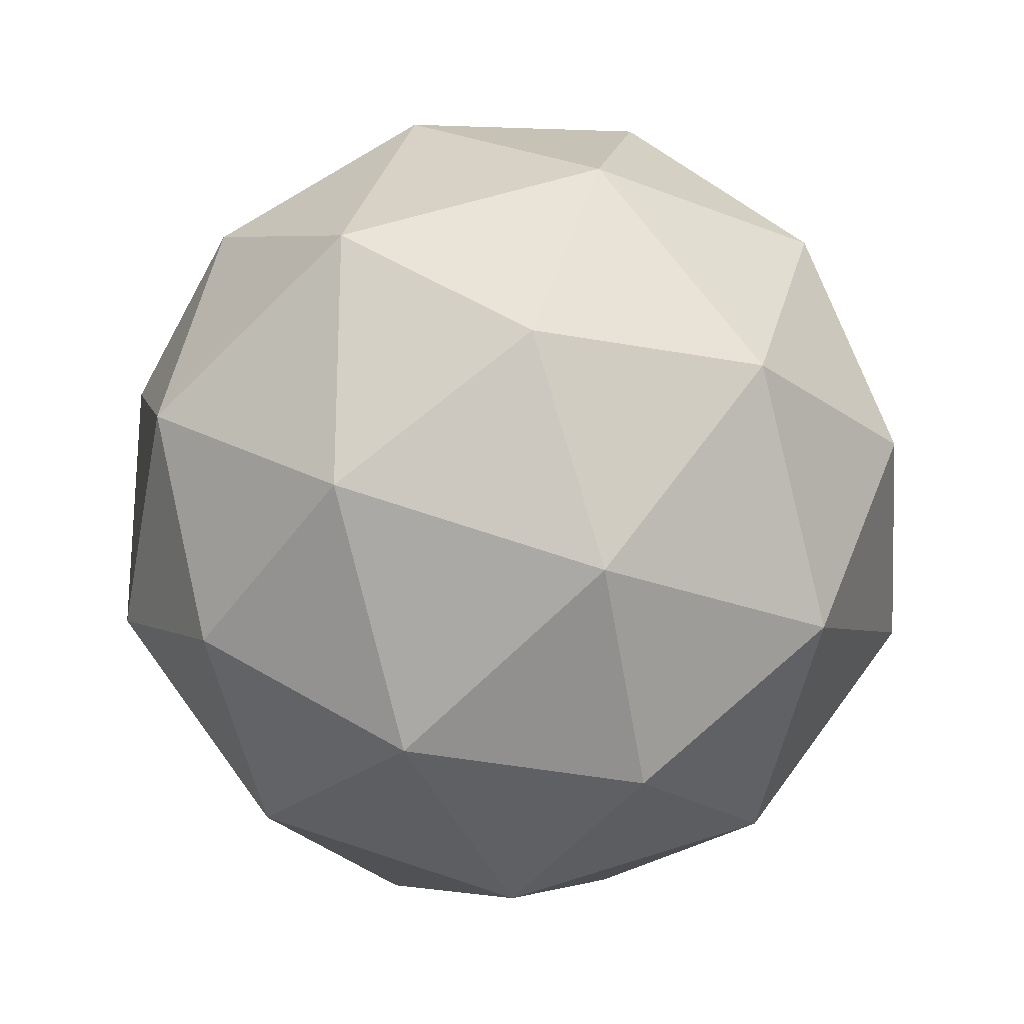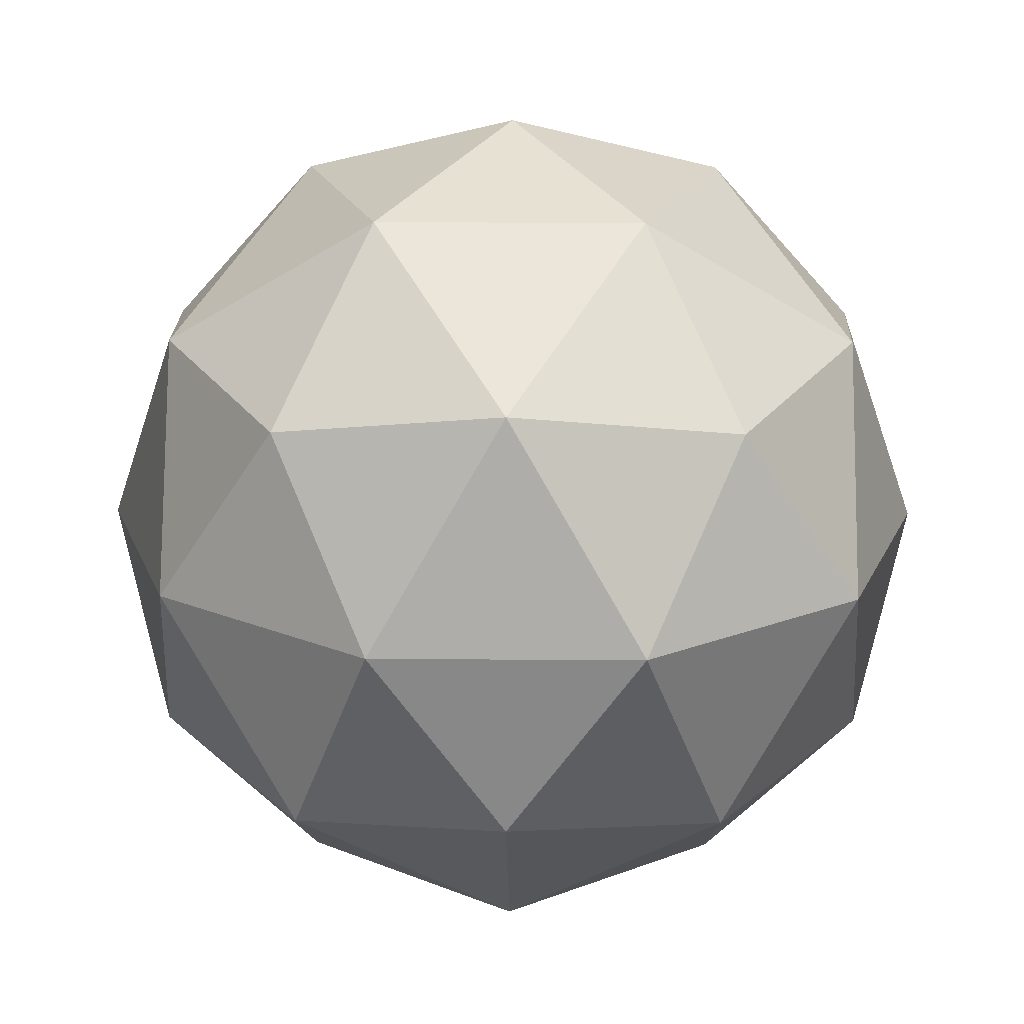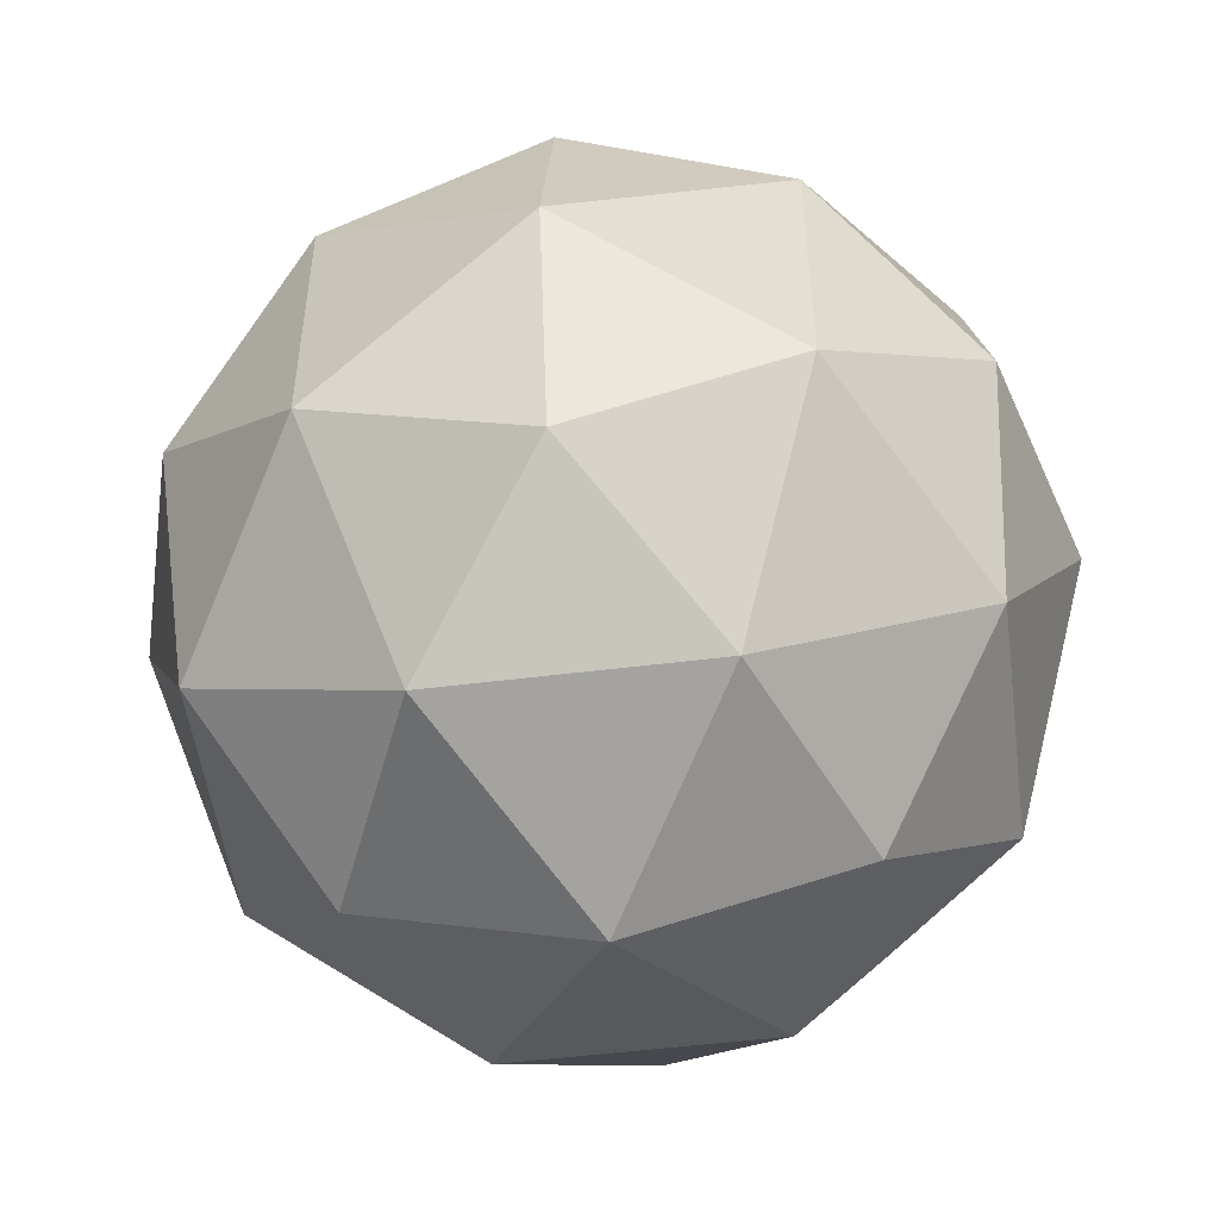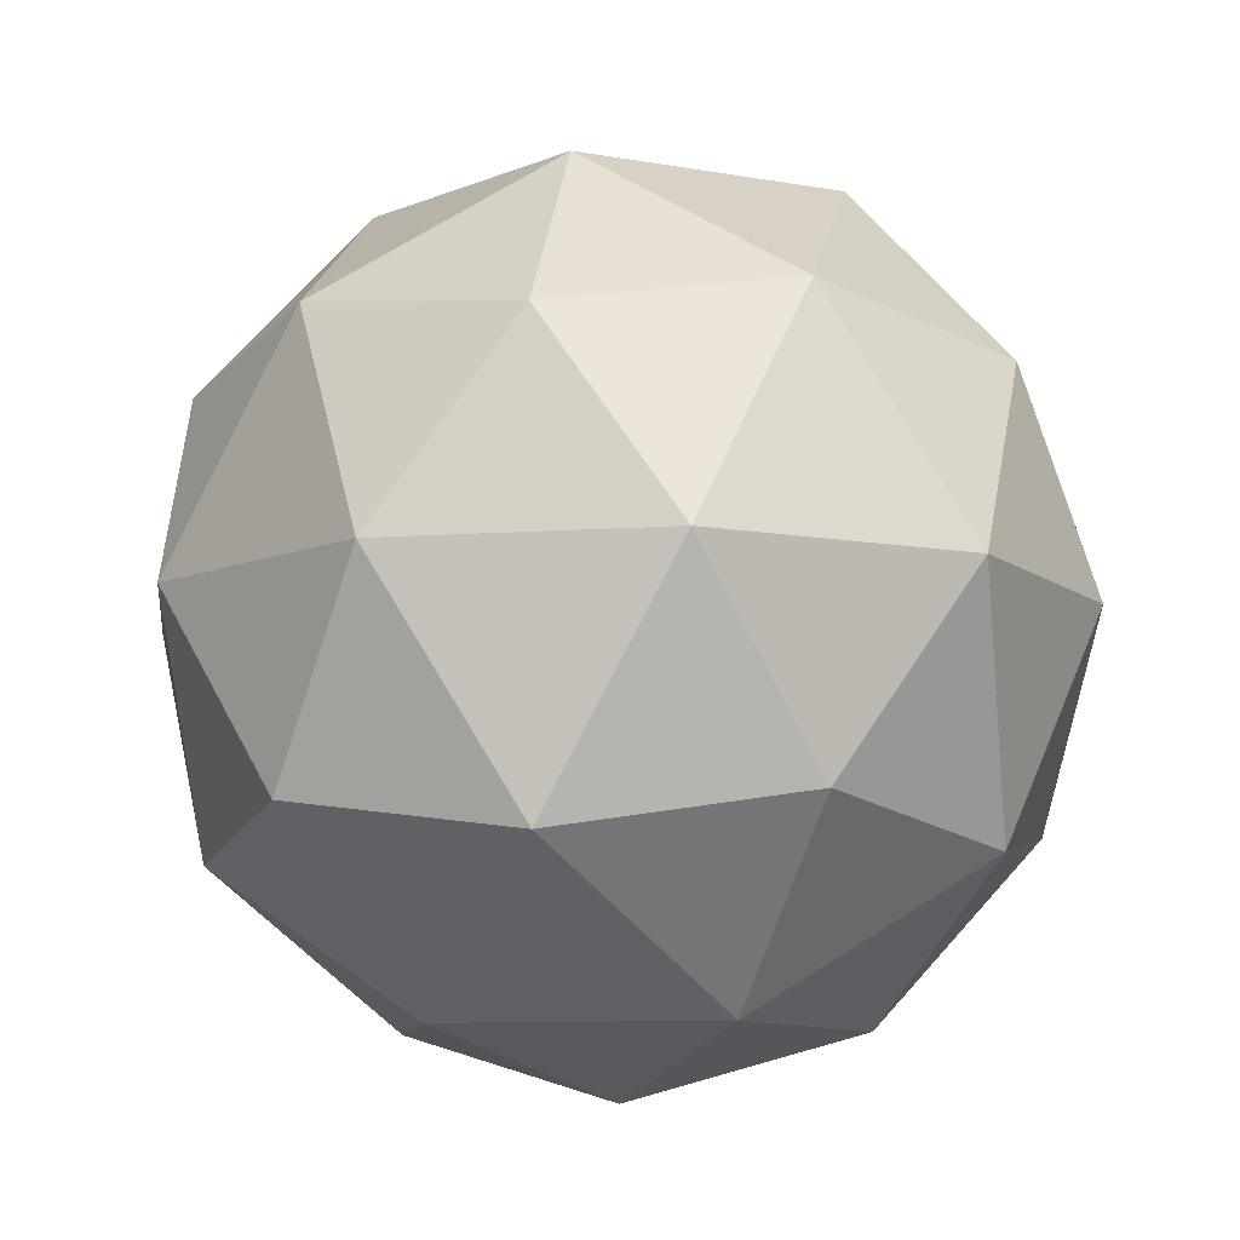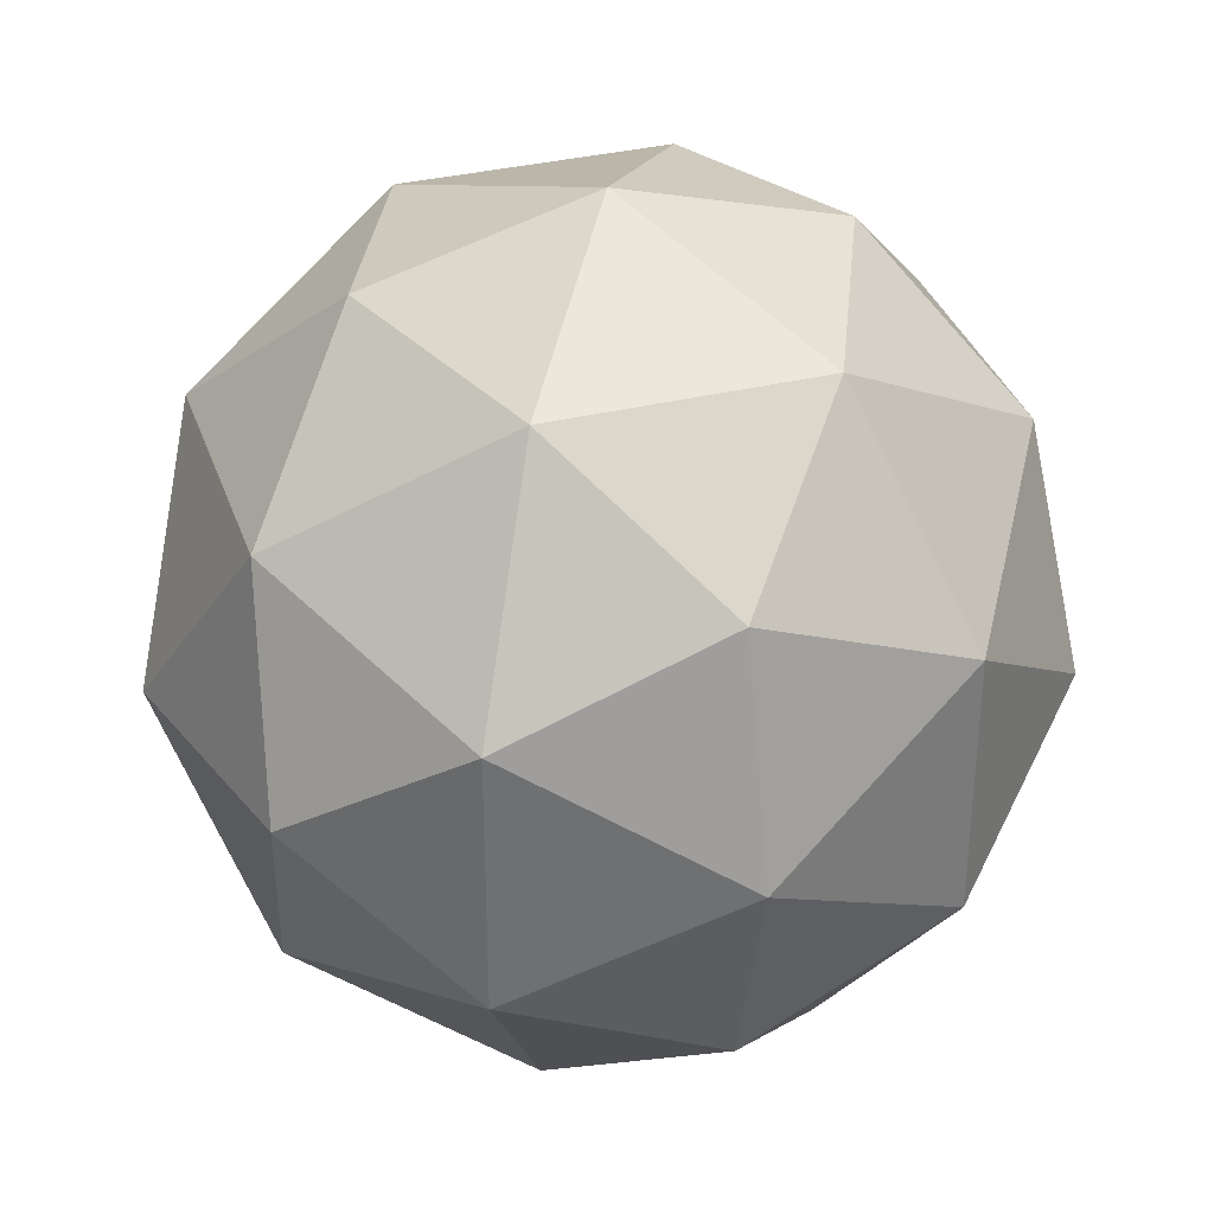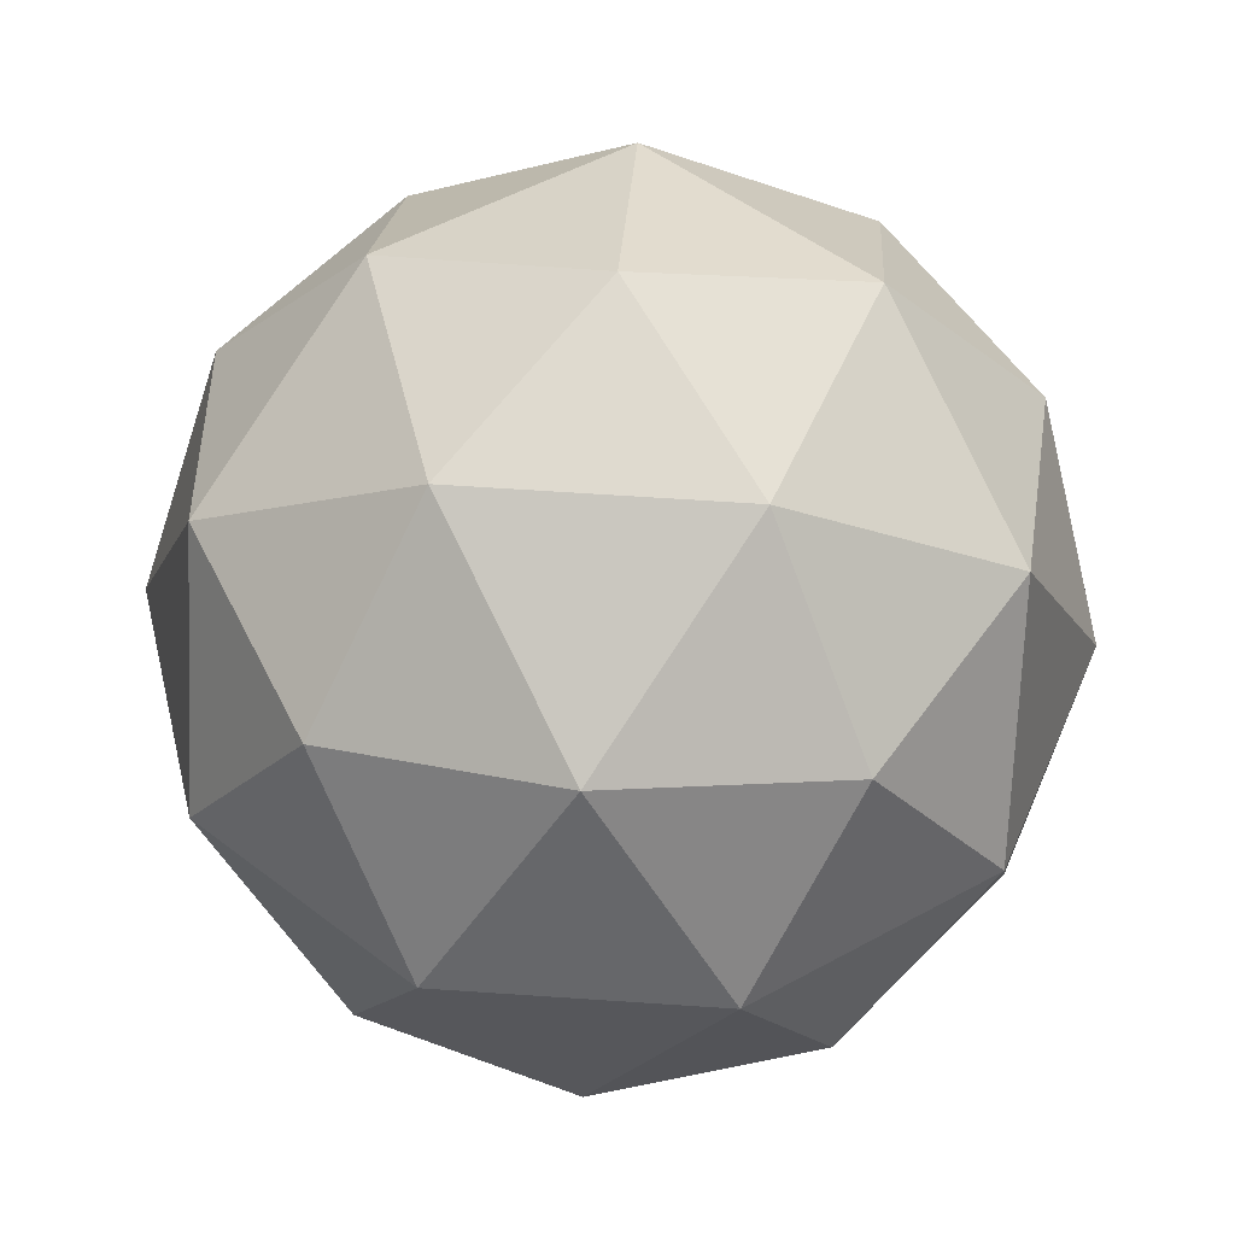
<metadata>
{"format":"obj","ext":"obj","renderer":"f3d","projection":"perspective","resolution":1024,"background":"white","views":[{"elev":-23.3,"azim":177.5,"up":"+Y"},{"elev":19.9,"azim":126.8,"up":"+Z"},{"elev":-51.5,"azim":129.4,"up":"+Y"},{"elev":-9.7,"azim":-43.3,"up":"+Z"},{"elev":35.1,"azim":-76.0,"up":"+Y"},{"elev":50.0,"azim":-157.5,"up":"+Z"}]}
</metadata>
<code>
g Icosphere
v -0.0004888 0.0004888 -0.5
v -0.08162 -0.2498 -0.4257
v 0.2126 -0.1549 -0.4257
v 0.3622 -0.2625 -0.2234
v 0.4257 0.0004888 -0.2625
v 0.2126 -0.1549 -0.4257
v -0.0004888 0.0004888 -0.5
v -0.2625 0.0004888 -0.4257
v -0.08162 -0.2498 -0.4257
v -0.0004888 0.0004888 -0.5
v -0.08162 0.2498 -0.4257
v -0.2625 0.0004888 -0.4257
v -0.0004888 0.0004888 -0.5
v 0.2126 0.1549 -0.4257
v -0.08162 0.2498 -0.4257
v 0.3622 -0.2625 -0.2234
v 0.4756 -0.1549 0.0004888
v 0.4257 0.0004888 -0.2625
v -0.1383 -0.4257 -0.2234
v -0.0004888 -0.5 0.0004888
v 0.1315 -0.4042 -0.2625
v -0.4472 0.0004888 -0.2234
v -0.4756 -0.1549 0.0004888
v -0.3446 -0.2498 -0.2625
v -0.1383 0.4257 -0.2234
v -0.2937 0.4042 0.0004888
v -0.3446 0.2498 -0.2625
v 0.3622 0.2625 -0.2234
v 0.2937 0.4042 0.0004888
v 0.1315 0.4042 -0.2625
v 0.3622 -0.2625 -0.2234
v 0.2937 -0.4042 0.0004888
v 0.4756 -0.1549 0.0004888
v -0.1383 -0.4257 -0.2234
v -0.2937 -0.4042 0.0004888
v -0.0004888 -0.5 0.0004888
v -0.4472 0.0004888 -0.2234
v -0.4756 0.1549 0.0004888
v -0.4756 -0.1549 0.0004888
v -0.1383 0.4257 -0.2234
v -0.0004888 0.5 0.0004888
v -0.2937 0.4042 0.0004888
v 0.3622 0.2625 -0.2234
v 0.4756 0.1549 0.0004888
v 0.2937 0.4042 0.0004888
v 0.1383 -0.4257 0.2234
v 0.08162 -0.2498 0.4257
v 0.3446 -0.2498 0.2625
v -0.3622 -0.2625 0.2234
v -0.2126 -0.1549 0.4257
v -0.1315 -0.4042 0.2625
v -0.3622 0.2625 0.2234
v -0.2126 0.1549 0.4257
v -0.4257 0.0004888 0.2625
v 0.1383 0.4257 0.2234
v 0.08162 0.2498 0.4257
v -0.1315 0.4042 0.2625
v 0.4472 0.0004888 0.2234
v 0.2625 0.0004888 0.4257
v 0.3446 0.2498 0.2625
v 0.2625 0.0004888 0.4257
v -0.0004888 0.0004888 0.5
v 0.08162 0.2498 0.4257
v 0.2625 0.0004888 0.4257
v 0.08162 0.2498 0.4257
v 0.3446 0.2498 0.2625
v 0.3446 0.2498 0.2625
v 0.08162 0.2498 0.4257
v 0.1383 0.4257 0.2234
v 0.08162 0.2498 0.4257
v -0.0004888 0.0004888 0.5
v -0.2126 0.1549 0.4257
v 0.08162 0.2498 0.4257
v -0.2126 0.1549 0.4257
v -0.1315 0.4042 0.2625
v -0.1315 0.4042 0.2625
v -0.2126 0.1549 0.4257
v -0.3622 0.2625 0.2234
v -0.2126 0.1549 0.4257
v -0.0004888 0.0004888 0.5
v -0.2126 -0.1549 0.4257
v -0.2126 0.1549 0.4257
v -0.2126 -0.1549 0.4257
v -0.4257 0.0004888 0.2625
v -0.4257 0.0004888 0.2625
v -0.2126 -0.1549 0.4257
v -0.3622 -0.2625 0.2234
v -0.2126 -0.1549 0.4257
v -0.0004888 0.0004888 0.5
v 0.08162 -0.2498 0.4257
v -0.2126 -0.1549 0.4257
v 0.08162 -0.2498 0.4257
v -0.1315 -0.4042 0.2625
v -0.1315 -0.4042 0.2625
v 0.08162 -0.2498 0.4257
v 0.1383 -0.4257 0.2234
v 0.08162 -0.2498 0.4257
v -0.0004888 0.0004888 0.5
v 0.2625 0.0004888 0.4257
v 0.08162 -0.2498 0.4257
v 0.2625 0.0004888 0.4257
v 0.3446 -0.2498 0.2625
v 0.3446 -0.2498 0.2625
v 0.2625 0.0004888 0.4257
v 0.4472 0.0004888 0.2234
v 0.4756 0.1549 0.0004888
v 0.4472 0.0004888 0.2234
v 0.3446 0.2498 0.2625
v 0.4756 0.1549 0.0004888
v 0.3446 0.2498 0.2625
v 0.2937 0.4042 0.0004888
v 0.2937 0.4042 0.0004888
v 0.3446 0.2498 0.2625
v 0.1383 0.4257 0.2234
v -0.0004888 0.5 0.0004888
v 0.1383 0.4257 0.2234
v -0.1315 0.4042 0.2625
v -0.0004888 0.5 0.0004888
v -0.1315 0.4042 0.2625
v -0.2937 0.4042 0.0004888
v -0.2937 0.4042 0.0004888
v -0.1315 0.4042 0.2625
v -0.3622 0.2625 0.2234
v -0.4756 0.1549 0.0004888
v -0.3622 0.2625 0.2234
v -0.4257 0.0004888 0.2625
v -0.4756 0.1549 0.0004888
v -0.4257 0.0004888 0.2625
v -0.4756 -0.1549 0.0004888
v -0.4756 -0.1549 0.0004888
v -0.4257 0.0004888 0.2625
v -0.3622 -0.2625 0.2234
v -0.2937 -0.4042 0.0004888
v -0.3622 -0.2625 0.2234
v -0.1315 -0.4042 0.2625
v -0.2937 -0.4042 0.0004888
v -0.1315 -0.4042 0.2625
v -0.0004888 -0.5 0.0004888
v -0.0004888 -0.5 0.0004888
v -0.1315 -0.4042 0.2625
v 0.1383 -0.4257 0.2234
v 0.2937 -0.4042 0.0004888
v 0.1383 -0.4257 0.2234
v 0.3446 -0.2498 0.2625
v 0.2937 -0.4042 0.0004888
v 0.3446 -0.2498 0.2625
v 0.4756 -0.1549 0.0004888
v 0.4756 -0.1549 0.0004888
v 0.3446 -0.2498 0.2625
v 0.4472 0.0004888 0.2234
v 0.2937 0.4042 0.0004888
v 0.1383 0.4257 0.2234
v -0.0004888 0.5 0.0004888
v 0.2937 0.4042 0.0004888
v -0.0004888 0.5 0.0004888
v 0.1315 0.4042 -0.2625
v 0.1315 0.4042 -0.2625
v -0.0004888 0.5 0.0004888
v -0.1383 0.4257 -0.2234
v -0.2937 0.4042 0.0004888
v -0.3622 0.2625 0.2234
v -0.4756 0.1549 0.0004888
v -0.2937 0.4042 0.0004888
v -0.4756 0.1549 0.0004888
v -0.3446 0.2498 -0.2625
v -0.3446 0.2498 -0.2625
v -0.4756 0.1549 0.0004888
v -0.4472 0.0004888 -0.2234
v -0.4756 -0.1549 0.0004888
v -0.3622 -0.2625 0.2234
v -0.2937 -0.4042 0.0004888
v -0.4756 -0.1549 0.0004888
v -0.2937 -0.4042 0.0004888
v -0.3446 -0.2498 -0.2625
v -0.3446 -0.2498 -0.2625
v -0.2937 -0.4042 0.0004888
v -0.1383 -0.4257 -0.2234
v -0.0004888 -0.5 0.0004888
v 0.1383 -0.4257 0.2234
v 0.2937 -0.4042 0.0004888
v -0.0004888 -0.5 0.0004888
v 0.2937 -0.4042 0.0004888
v 0.1315 -0.4042 -0.2625
v 0.1315 -0.4042 -0.2625
v 0.2937 -0.4042 0.0004888
v 0.3622 -0.2625 -0.2234
v 0.4756 -0.1549 0.0004888
v 0.4472 0.0004888 0.2234
v 0.4756 0.1549 0.0004888
v 0.4756 -0.1549 0.0004888
v 0.4756 0.1549 0.0004888
v 0.4257 0.0004888 -0.2625
v 0.4257 0.0004888 -0.2625
v 0.4756 0.1549 0.0004888
v 0.3622 0.2625 -0.2234
v 0.2126 0.1549 -0.4257
v 0.3622 0.2625 -0.2234
v 0.1315 0.4042 -0.2625
v 0.2126 0.1549 -0.4257
v 0.1315 0.4042 -0.2625
v -0.08162 0.2498 -0.4257
v -0.08162 0.2498 -0.4257
v 0.1315 0.4042 -0.2625
v -0.1383 0.4257 -0.2234
v -0.08162 0.2498 -0.4257
v -0.1383 0.4257 -0.2234
v -0.3446 0.2498 -0.2625
v -0.08162 0.2498 -0.4257
v -0.3446 0.2498 -0.2625
v -0.2625 0.0004888 -0.4257
v -0.2625 0.0004888 -0.4257
v -0.3446 0.2498 -0.2625
v -0.4472 0.0004888 -0.2234
v -0.2625 0.0004888 -0.4257
v -0.4472 0.0004888 -0.2234
v -0.3446 -0.2498 -0.2625
v -0.2625 0.0004888 -0.4257
v -0.3446 -0.2498 -0.2625
v -0.08162 -0.2498 -0.4257
v -0.08162 -0.2498 -0.4257
v -0.3446 -0.2498 -0.2625
v -0.1383 -0.4257 -0.2234
v 0.4257 0.0004888 -0.2625
v 0.3622 0.2625 -0.2234
v 0.2126 0.1549 -0.4257
v 0.4257 0.0004888 -0.2625
v 0.2126 0.1549 -0.4257
v 0.2126 -0.1549 -0.4257
v 0.2126 -0.1549 -0.4257
v 0.2126 0.1549 -0.4257
v -0.0004888 0.0004888 -0.5
v -0.08162 -0.2498 -0.4257
v -0.1383 -0.4257 -0.2234
v 0.1315 -0.4042 -0.2625
v -0.08162 -0.2498 -0.4257
v 0.1315 -0.4042 -0.2625
v 0.2126 -0.1549 -0.4257
v 0.2126 -0.1549 -0.4257
v 0.1315 -0.4042 -0.2625
v 0.3622 -0.2625 -0.2234
g Icosphere_0
f 3 2 1
f 6 5 4
f 9 8 7
f 12 11 10
f 15 14 13
f 18 17 16
f 21 20 19
f 24 23 22
f 27 26 25
f 30 29 28
f 33 32 31
f 36 35 34
f 39 38 37
f 42 41 40
f 45 44 43
f 48 47 46
f 51 50 49
f 54 53 52
f 57 56 55
f 60 59 58
f 63 62 61
f 66 65 64
f 69 68 67
f 72 71 70
f 75 74 73
f 78 77 76
f 81 80 79
f 84 83 82
f 87 86 85
f 90 89 88
f 93 92 91
f 96 95 94
f 99 98 97
f 102 101 100
f 105 104 103
f 108 107 106
f 111 110 109
f 114 113 112
f 117 116 115
f 120 119 118
f 123 122 121
f 126 125 124
f 129 128 127
f 132 131 130
f 135 134 133
f 138 137 136
f 141 140 139
f 144 143 142
f 147 146 145
f 150 149 148
f 153 152 151
f 156 155 154
f 159 158 157
f 162 161 160
f 165 164 163
f 168 167 166
f 171 170 169
f 174 173 172
f 177 176 175
f 180 179 178
f 183 182 181
f 186 185 184
f 189 188 187
f 192 191 190
f 195 194 193
f 198 197 196
f 201 200 199
f 204 203 202
f 207 206 205
f 210 209 208
f 213 212 211
f 216 215 214
f 219 218 217
f 222 221 220
f 225 224 223
f 228 227 226
f 231 230 229
f 234 233 232
f 237 236 235
f 240 239 238

</code>
